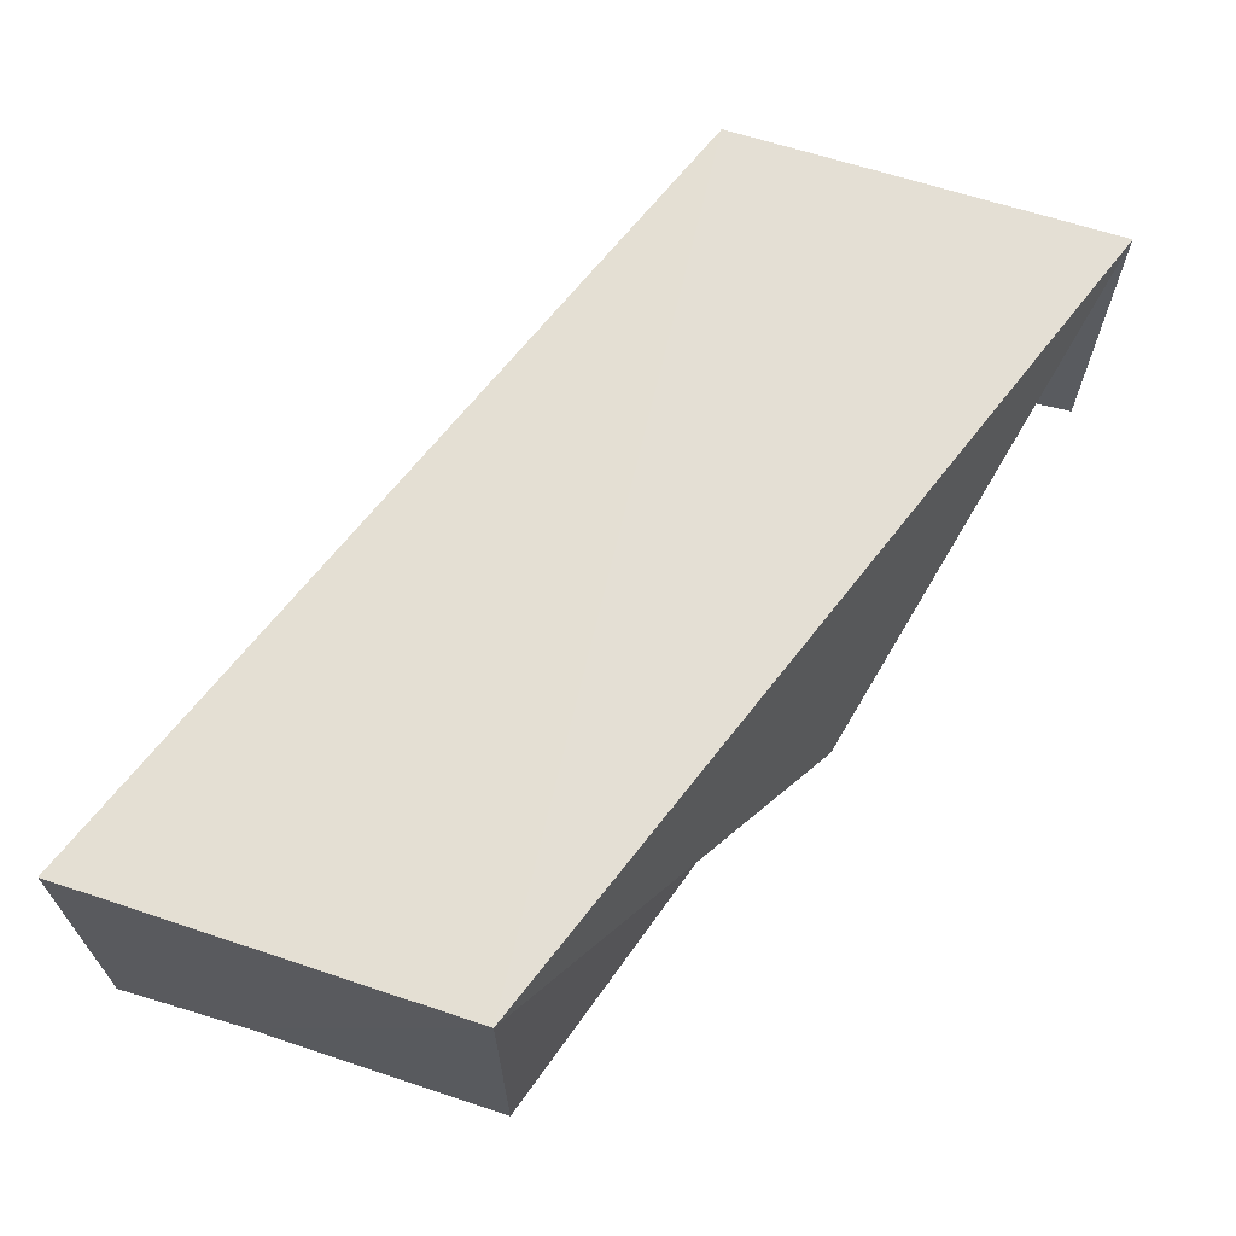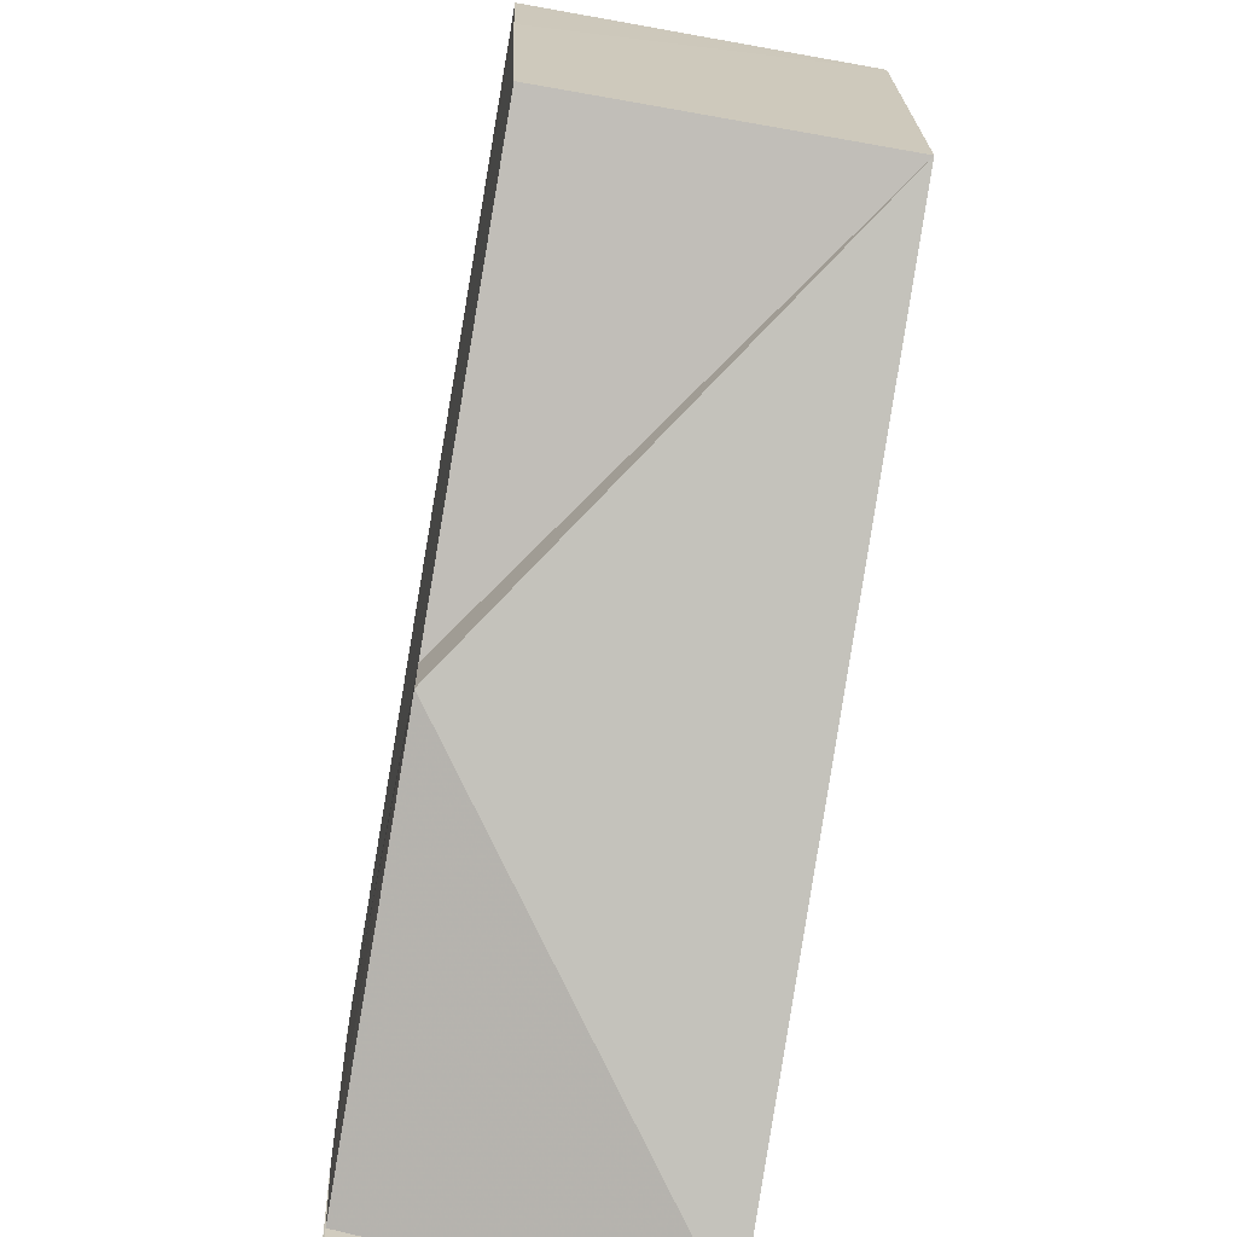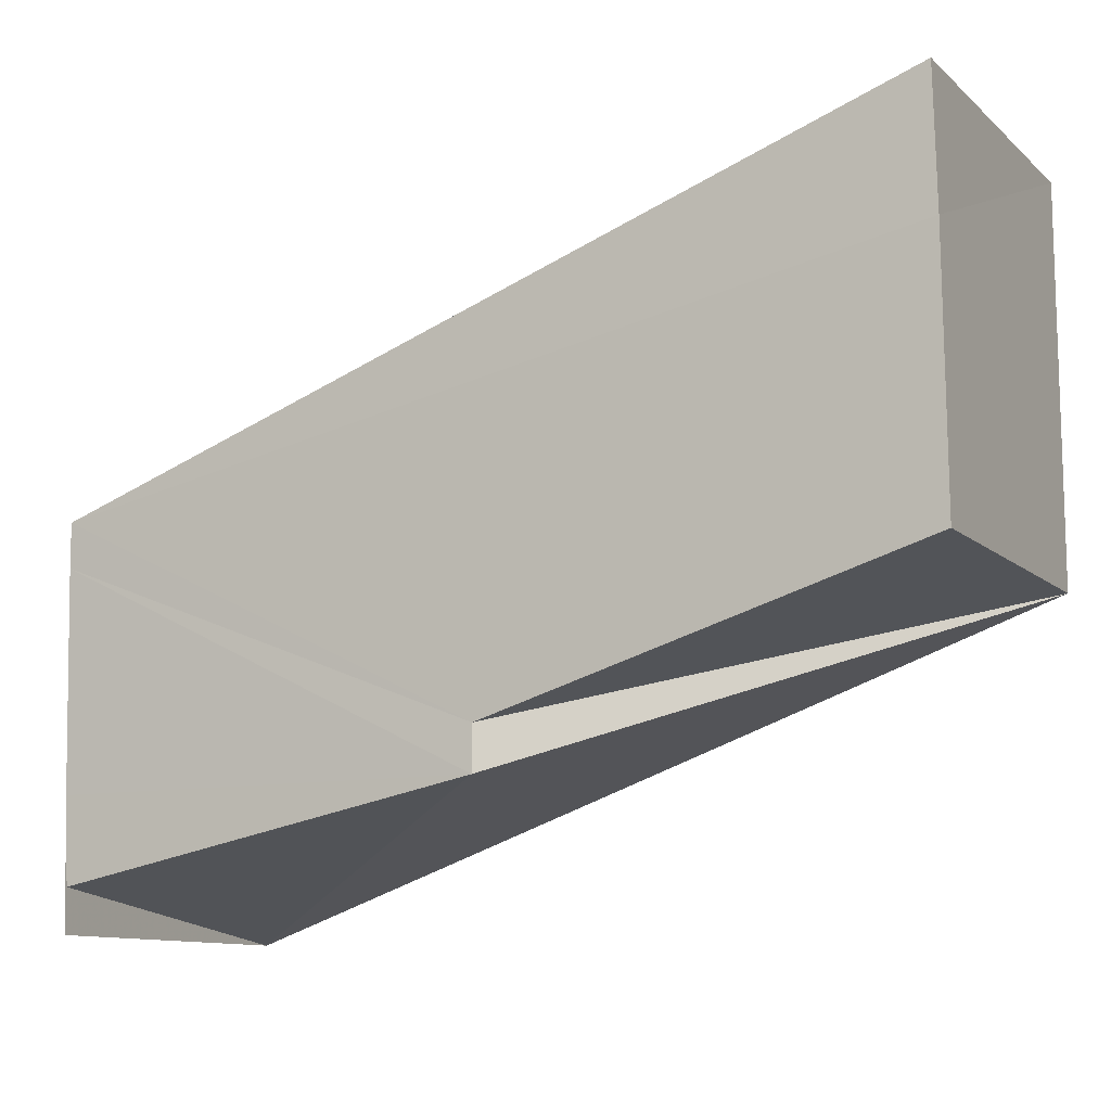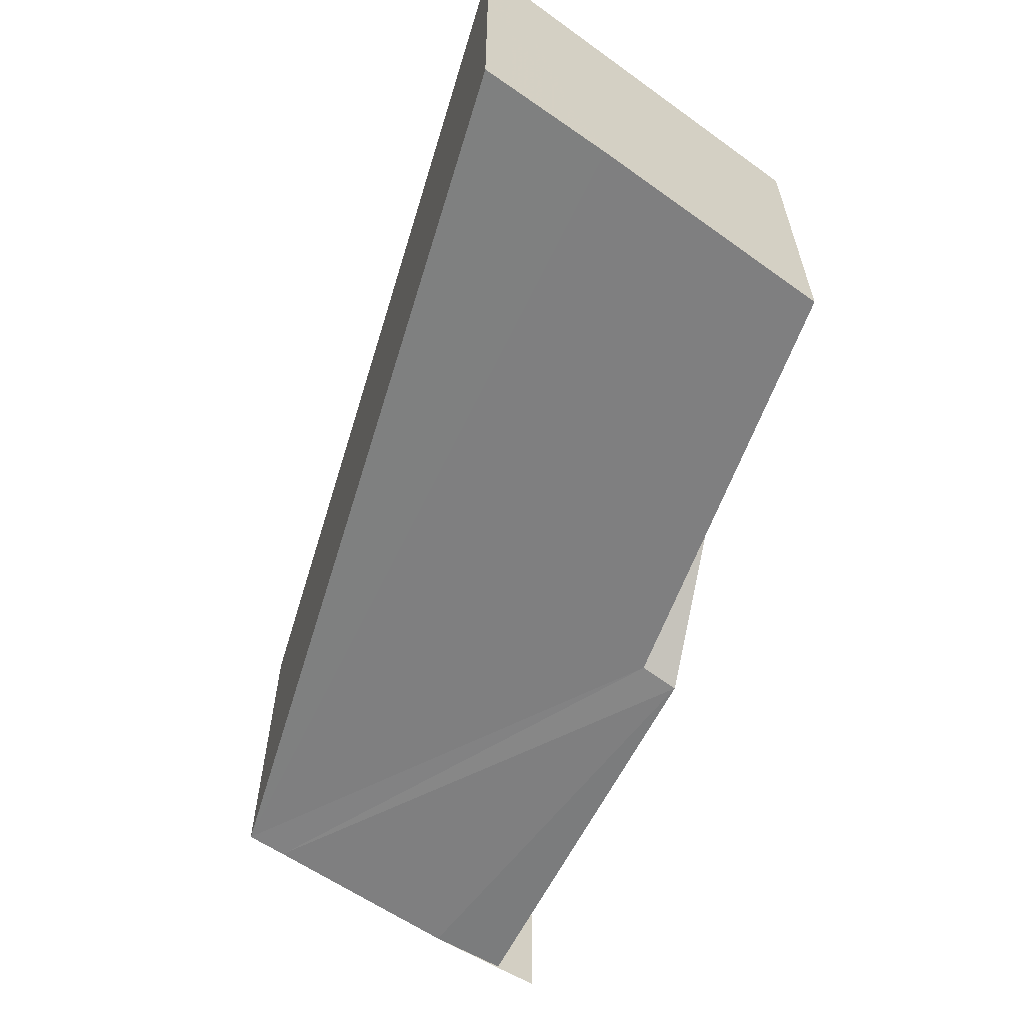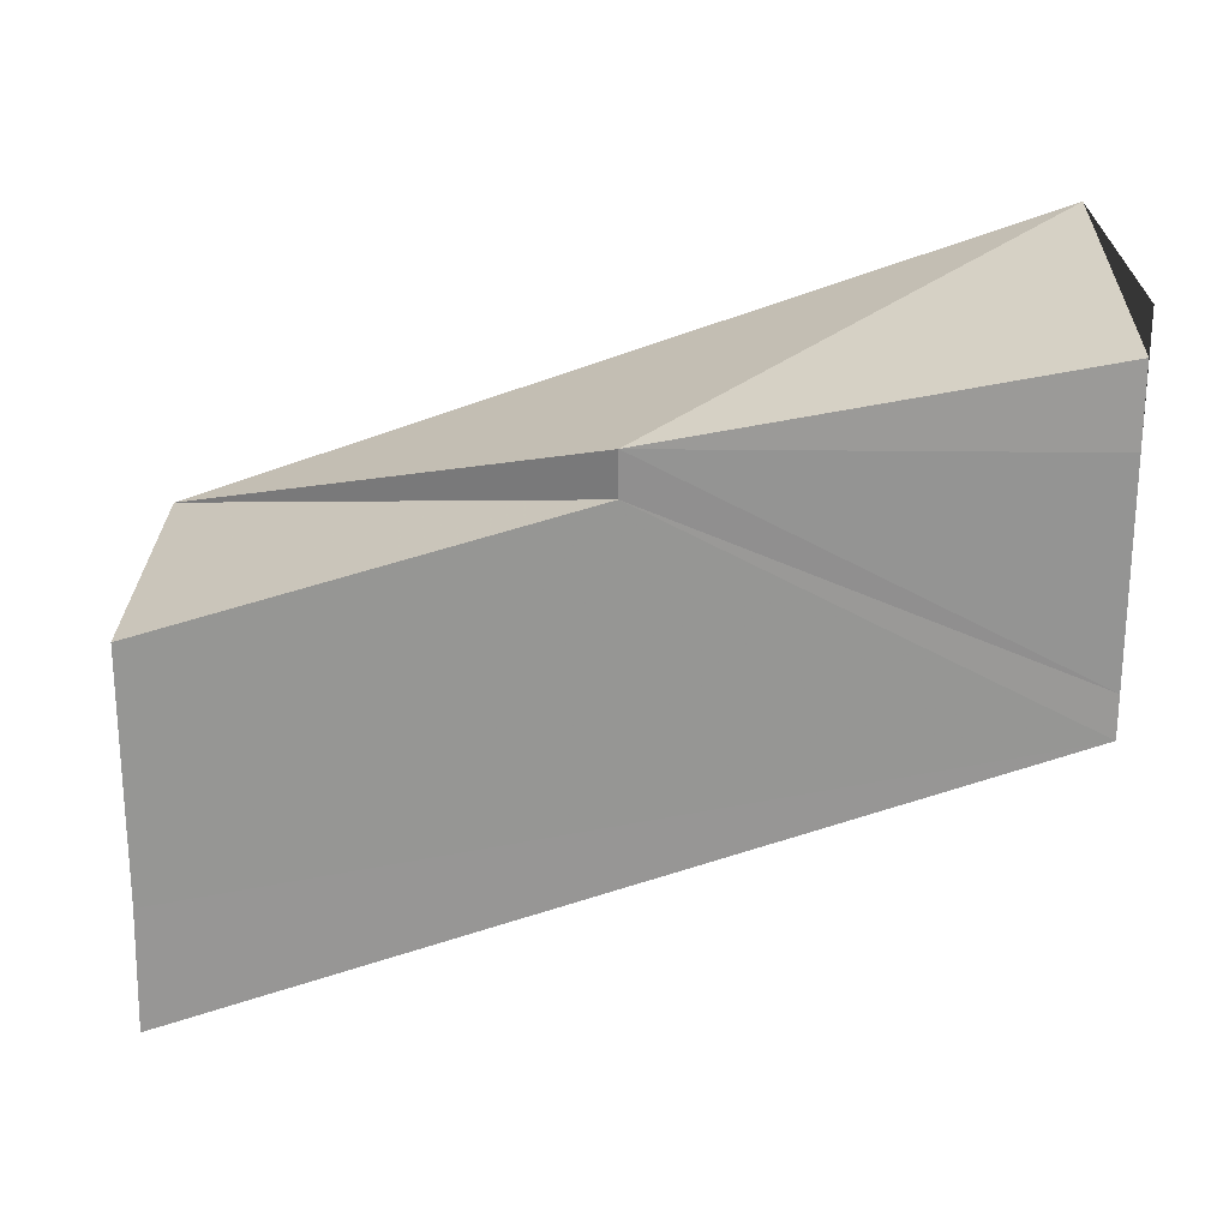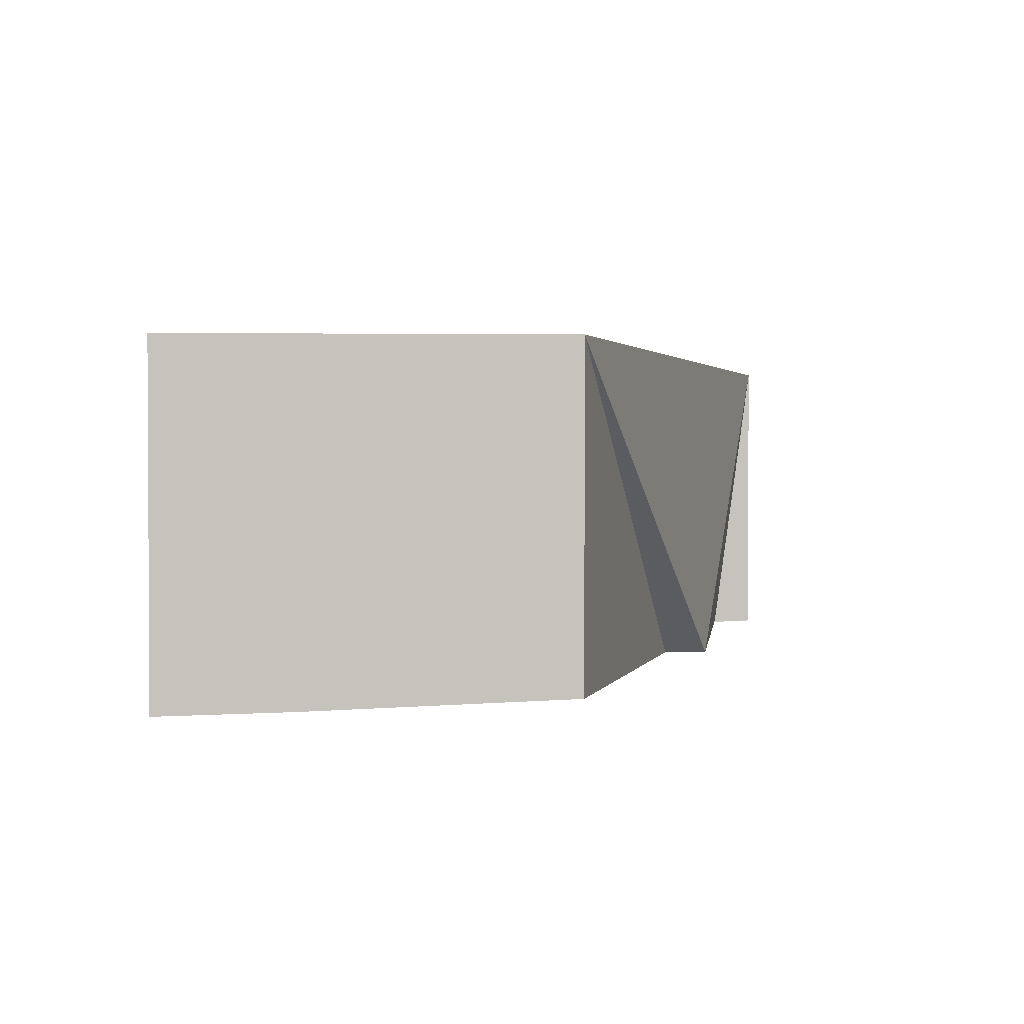
<metadata>
{"format":"obj","ext":"obj","renderer":"f3d","projection":"perspective","resolution":1024,"background":"white","views":[{"elev":66.3,"azim":-71.6,"up":"+Z"},{"elev":-69.0,"azim":-100.0,"up":"+Y"},{"elev":-10.8,"azim":-152.4,"up":"+Y"},{"elev":-60.2,"azim":-126.5,"up":"+Z"},{"elev":-65.8,"azim":-0.2,"up":"+Z"},{"elev":1.5,"azim":-93.6,"up":"+Z"}]}
</metadata>
<code>
v -101330 -8.872e+04 1.276
v -101329 -8.872e+04 1.276
v -101330 -8.872e+04 1.253
v -101330 -8.872e+04 1.276
v -101330 -8.872e+04 1.253
v -101330 -8.872e+04 1.245
v -101330 -8.872e+04 2.031
v -101330 -8.872e+04 1.253
v -101330 -8.872e+04 1.253
v -101330 -8.872e+04 2.031
v -101330 -8.872e+04 2.031
v -101330 -8.872e+04 1.253
v -101330 -8.872e+04 2.031
v -101330 -8.872e+04 1.276
v -101330 -8.872e+04 1.253
v -101330 -8.872e+04 2.031
v -101330 -8.872e+04 1.245
v -101328 -8.872e+04 1.246
v -101328 -8.872e+04 2.031
v -101330 -8.872e+04 1.245
v -101328 -8.872e+04 2.031
v -101330 -8.872e+04 2.031
v -101330 -8.872e+04 1.245
v -101328 -8.872e+04 2.031
v -101328 -8.872e+04 2.031
v -101328 -88719 2.031
v -101330 -8.872e+04 2.031
v -101328 -8.872e+04 2.031
v -101330 -8.872e+04 2.031
v -101330 -8.872e+04 2.031
v -101328 -8.872e+04 2.031
v -101330 -8.872e+04 2.031
v -101329 -8.872e+04 1.276
v -101329 -8.872e+04 1.276
v -101328 -8.872e+04 1.249
v -101329 -8.872e+04 1.276
v -101328 -8.872e+04 1.249
v -101328 -8.872e+04 1.246
v -101329 -8.872e+04 1.276
v -101328 -8.872e+04 1.249
v -101330 -8.872e+04 1.253
v -101329 -8.872e+04 1.276
v -101328 -8.872e+04 1.246
v -101330 -8.872e+04 1.253
v -101328 -8.872e+04 1.246
v -101330 -8.872e+04 1.245
v -101330 -8.872e+04 1.253
v -101328 -8.872e+04 1.246
v -101328 -88719 2.031
v -101328 -88719 1.276
v -101328 -8.872e+04 1.276
v -101328 -88719 2.031
v -101328 -88719 2.031
v -101328 -8.872e+04 1.276
v -101329 -8.872e+04 1.276
v -101328 -88719 2.031
v -101330 -8.872e+04 2.031
v -101328 -88719 2.031
v -101329 -8.872e+04 1.276
v -101330 -8.872e+04 2.031
v -101329 -8.872e+04 1.276
v -101329 -8.872e+04 1.276
v -101330 -8.872e+04 2.031
v -101329 -8.872e+04 1.276
v -101329 -8.872e+04 1.276
v -101330 -8.872e+04 1.276
v -101330 -8.872e+04 2.031
v -101329 -8.872e+04 1.276
v -101328 -8.872e+04 1.265
v -101328 -88719 1.276
v -101328 -88719 2.031
v -101328 -8.872e+04 1.265
v -101328 -8.872e+04 1.249
v -101328 -8.872e+04 1.265
v -101328 -88719 2.031
v -101328 -8.872e+04 1.249
v -101328 -88719 2.031
v -101328 -8.872e+04 2.031
v -101328 -8.872e+04 1.249
v -101328 -88719 2.031
v -101328 -8.872e+04 2.031
v -101328 -8.872e+04 1.246
v -101328 -8.872e+04 1.249
v -101328 -8.872e+04 2.031
v -101328 -8.872e+04 1.265
v -101328 -8.872e+04 1.249
v -101329 -8.872e+04 1.276
v -101328 -8.872e+04 1.265
v -101329 -8.872e+04 1.276
v -101328 -8.872e+04 1.276
v -101328 -8.872e+04 1.265
v -101329 -8.872e+04 1.276
v -101328 -88719 1.276
v -101328 -8.872e+04 1.265
v -101328 -8.872e+04 1.276
v -101328 -88719 1.276
f 1 2 3 4
f 5 6 7 8
f 9 10 11 12
f 13 14 15 16
f 17 18 19 20
f 21 22 23 24
f 25 26 27 28
f 29 30 31 32
f 33 34 35 36
f 37 38 39 40
f 41 42 43 44
f 45 46 47 48
f 49 50 51 52
f 53 54 55 56
f 57 58 59 60
f 61 62 63 64
f 65 66 67 68
f 69 70 71 72
f 73 74 75 76
f 77 78 79 80
f 81 82 83 84
f 85 86 87 88
f 89 90 91 92
f 93 94 95 96

</code>
